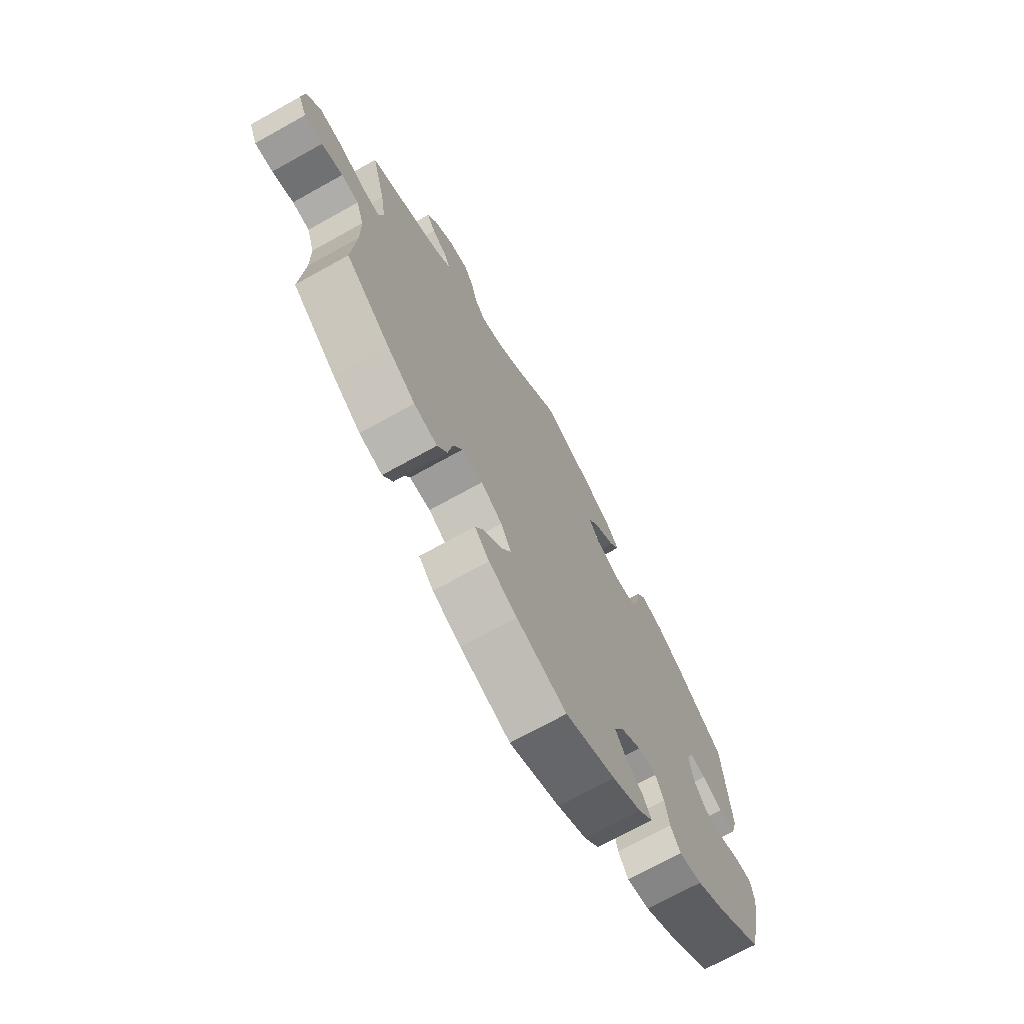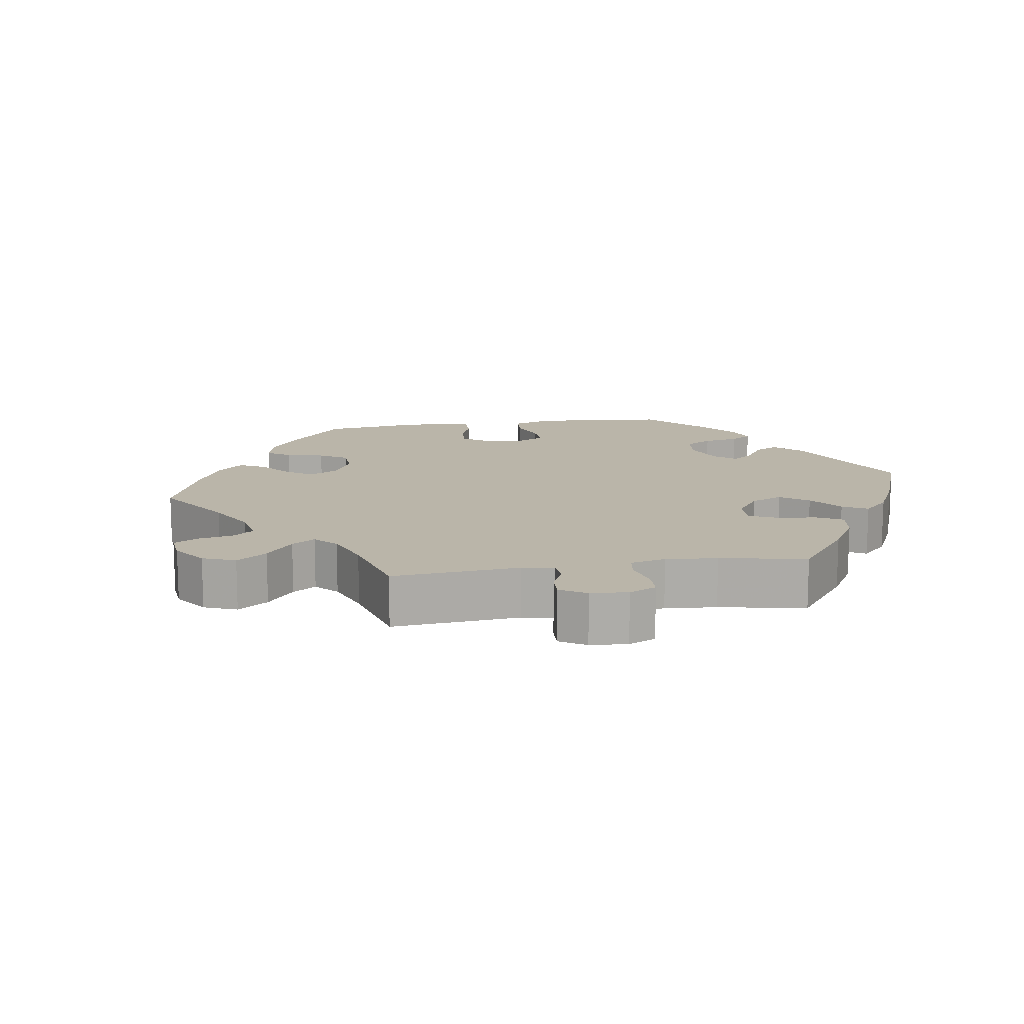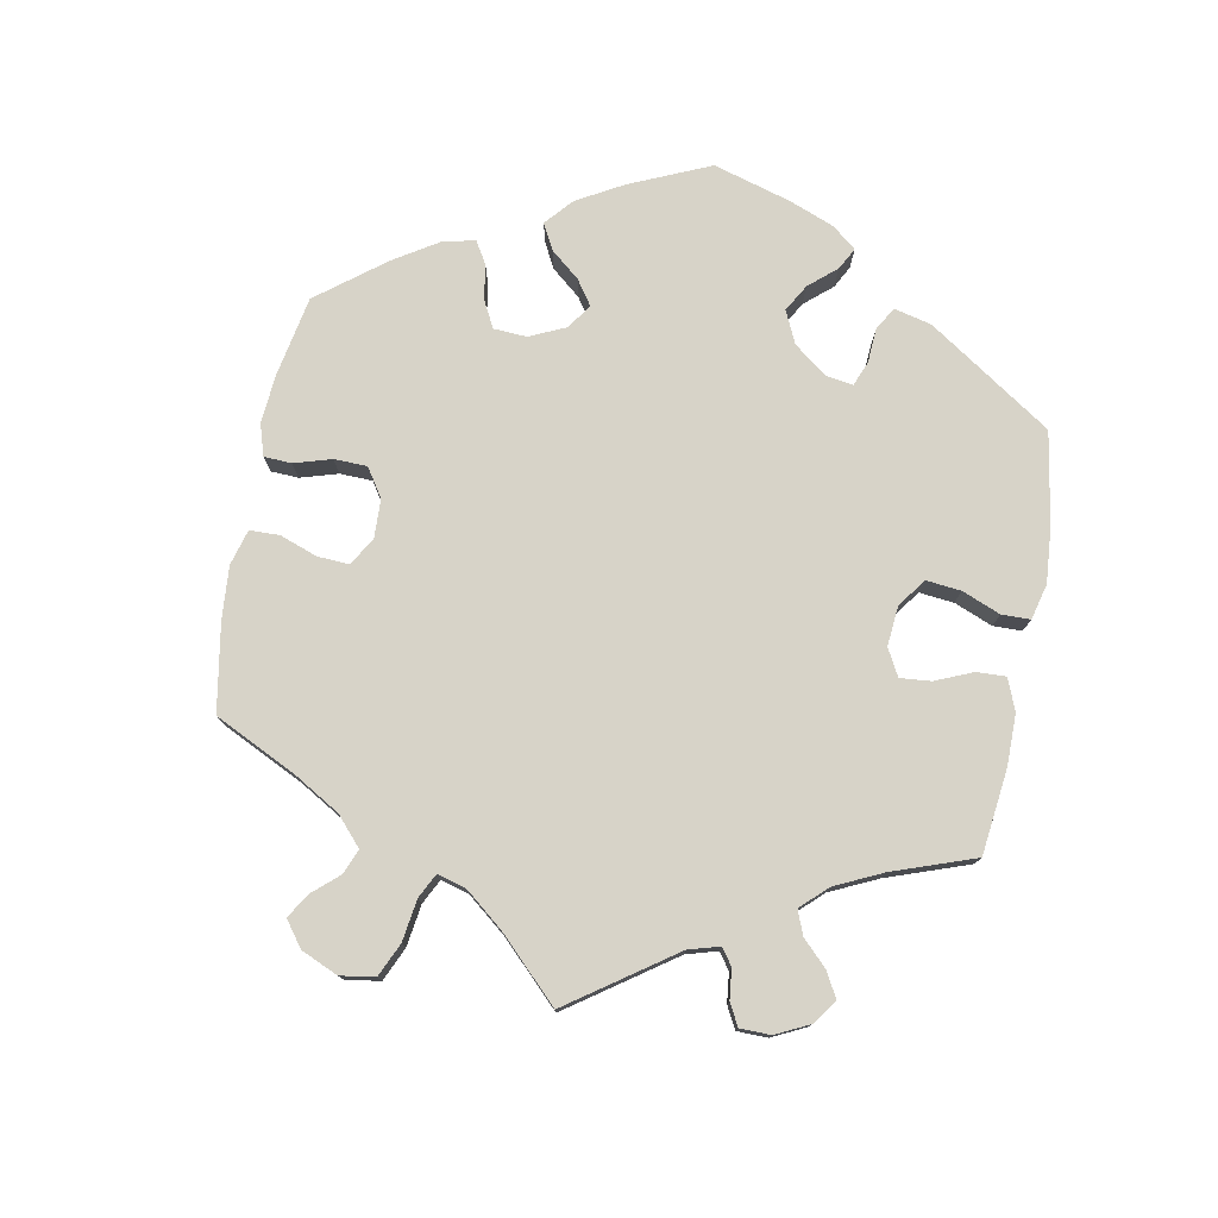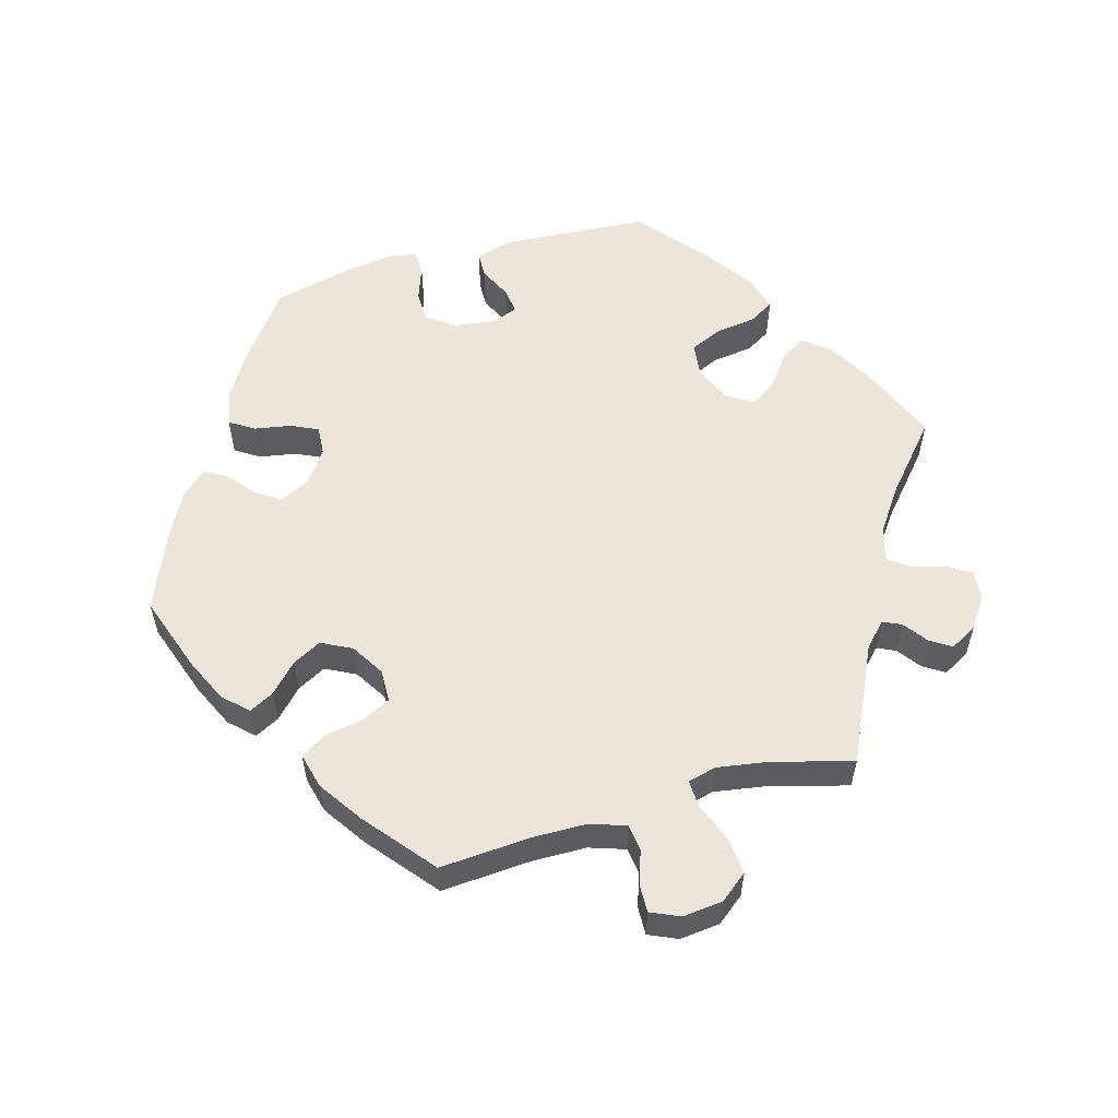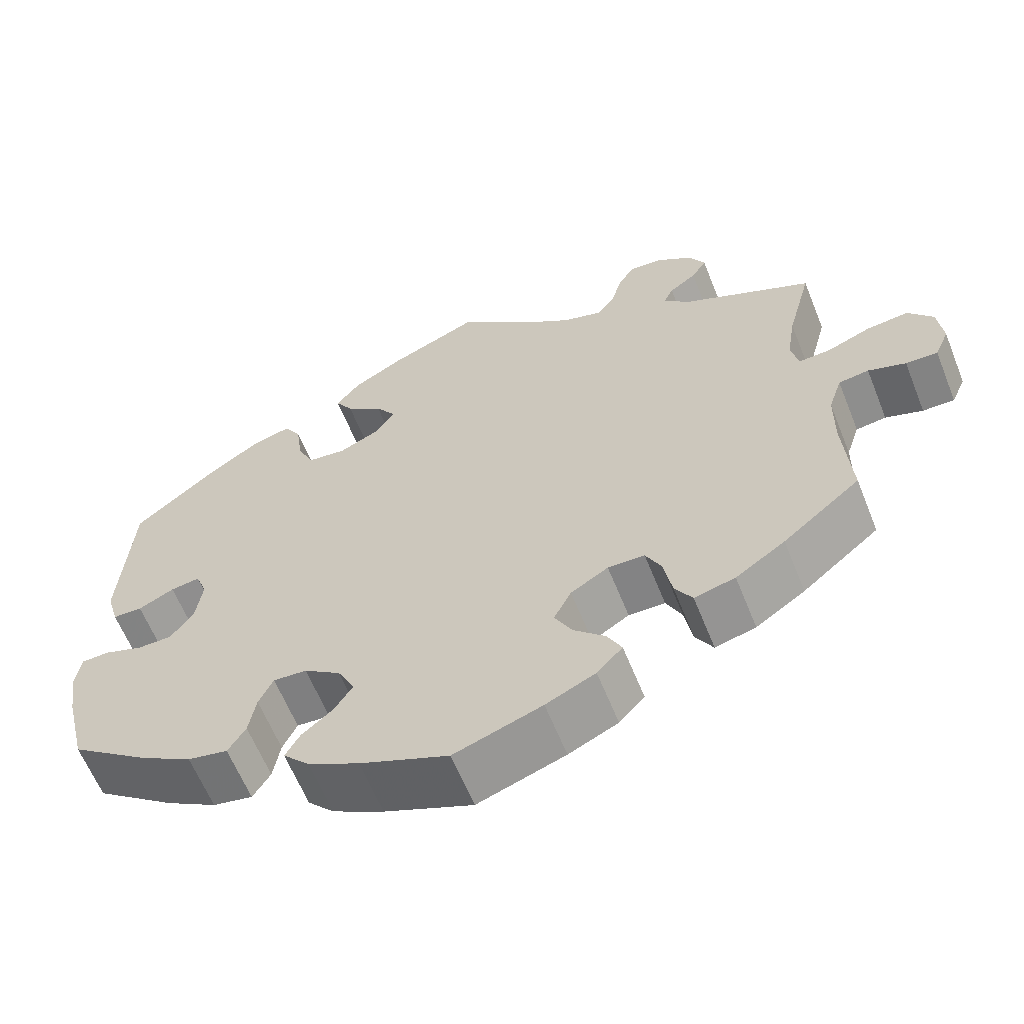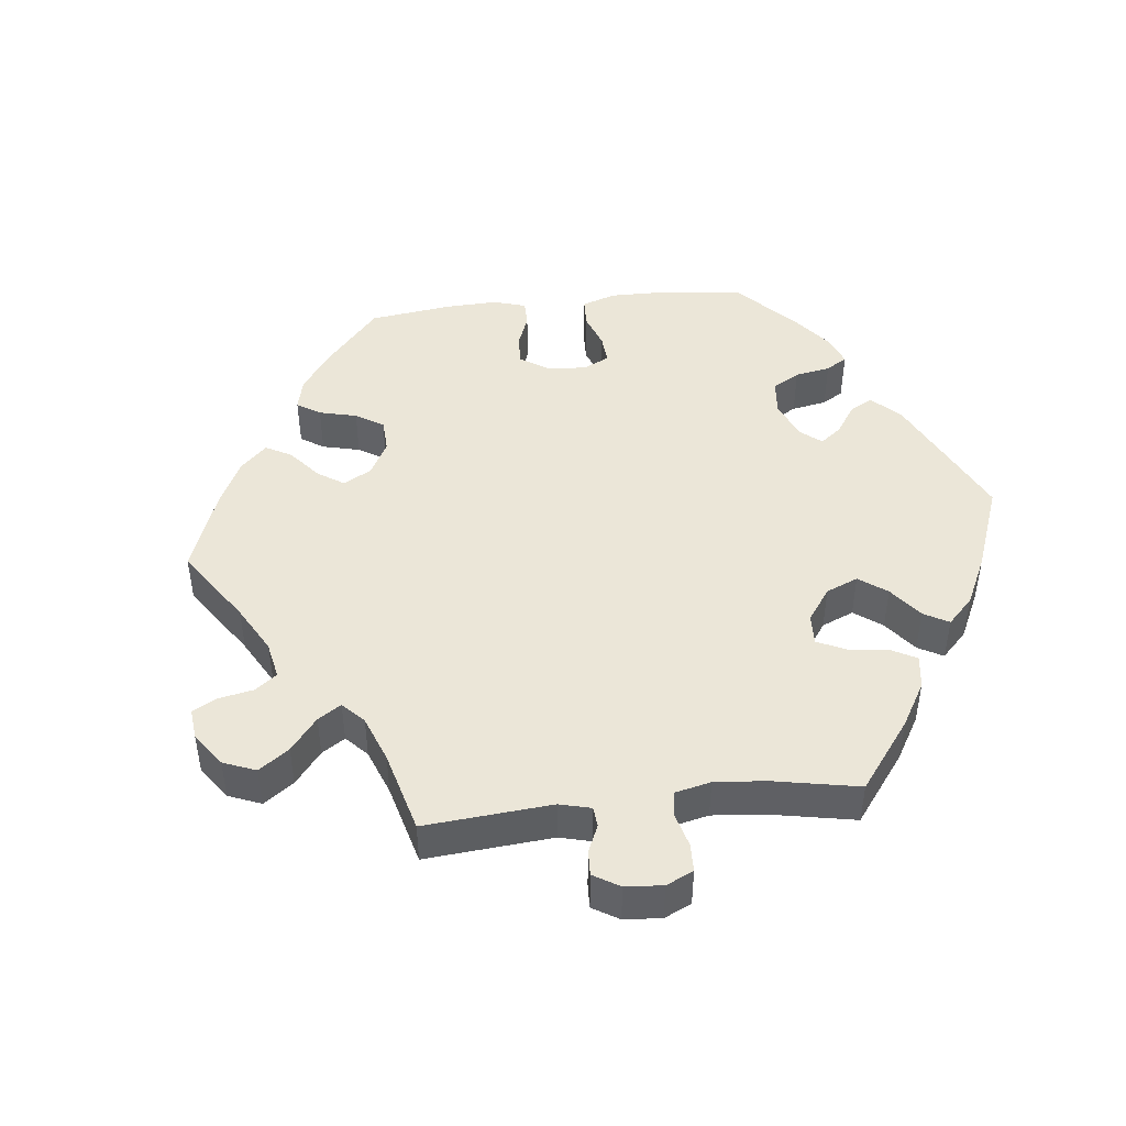
<metadata>
{"format":"obj","ext":"obj","renderer":"f3d","projection":"perspective","resolution":1024,"background":"white","views":[{"elev":-71.3,"azim":-60.9,"up":"+Z"},{"elev":13.7,"azim":-38.9,"up":"+Y"},{"elev":77.2,"azim":-49.5,"up":"+Y"},{"elev":56.4,"azim":-105.8,"up":"+Y"},{"elev":-61.7,"azim":-158.2,"up":"+Z"},{"elev":46.1,"azim":-36.4,"up":"+Y"}]}
</metadata>
<code>
v 0.401 0.07 -0.362
v 0.337 0.07 -0.4
v 0.287 0.07 -0.41
v 0.265 0.07 -0.375
v 0.256 0.07 -0.323
v 0.238 0.07 -0.285
v 0.196 0.07 -0.288
v 0.15 0.07 -0.321
v 0.129 0.07 -0.363
v 0.152 0.07 -0.399
v 0.191 0.07 -0.431
v 0.209 0.07 -0.463
v 0.176 0.07 -0.498
v 0.112 0.07 -0.532
v 0.001 0.07 -0.578
v -0.109 0.07 -0.54
v -0.171 0.07 -0.511
v -0.203 0.07 -0.477
v -0.185 0.07 -0.442
v -0.145 0.07 -0.404
v -0.123 0.07 -0.363
v -0.145 0.07 -0.32
v -0.192 0.07 -0.291
v -0.238 0.07 -0.292
v -0.258 0.07 -0.332
v -0.268 0.07 -0.388
v -0.29 0.07 -0.424
v -0.341 0.07 -0.411
v -0.403 0.07 -0.369
v -0.5 0.07 -0.289
v -0.491 0.07 -0.161
v -0.492 0.07 -0.084
v -0.509 0.07 -0.033
v -0.547 0.07 -0.028
v -0.594 0.07 -0.044
v -0.634 0.07 -0.045
v -0.652 0.07 -0.004
v -0.646 0.07 0.053
v -0.615 0.07 0.092
v -0.563 0.07 0.087
v -0.507 0.07 0.065
v -0.468 0.07 0.063
v -0.458 0.07 0.104
v -0.469 0.07 0.173
v -0.5 0.07 0.289
v -0.336 0.07 0.366
v -0.303 0.07 0.398
v -0.315 0.07 0.424
v -0.349 0.07 0.449
v -0.368 0.07 0.479
v -0.347 0.07 0.517
v -0.303 0.07 0.547
v -0.261 0.07 0.551
v -0.24 0.07 0.517
v -0.227 0.07 0.469
v -0.204 0.07 0.44
v -0.155 0.07 0.455
v -0.095 0.07 0.497
v -0.001 0.07 0.578
v 0.111 0.07 0.53
v 0.174 0.07 0.494
v 0.204 0.07 0.456
v 0.182 0.07 0.421
v 0.136 0.07 0.386
v 0.111 0.07 0.35
v 0.134 0.07 0.313
v 0.186 0.07 0.289
v 0.235 0.07 0.295
v 0.255 0.07 0.34
v 0.263 0.07 0.398
v 0.284 0.07 0.433
v 0.334 0.07 0.419
v 0.398 0.07 0.375
v 0.501 0.07 0.29
v 0.515 0.07 0.08
v 0.5 0.07 0.028
v 0.463 0.07 0.027
v 0.418 0.07 0.049
v 0.381 0.07 0.054
v 0.367 0.07 0.017
v 0.375 0.07 -0.041
v 0.404 0.07 -0.082
v 0.448 0.07 -0.082
v 0.496 0.07 -0.065
v 0.531 0.07 -0.066
v 0.538 0.07 -0.109
v 0.528 0.07 -0.176
v 0.501 0.07 -0.288
v 0.401 0 -0.362
v 0.337 0 -0.4
v 0.287 0 -0.41
v 0.265 0 -0.375
v 0.256 0 -0.323
v 0.238 0 -0.285
v 0.196 0 -0.288
v 0.15 0 -0.321
v 0.129 0 -0.363
v 0.152 0 -0.399
v 0.191 0 -0.431
v 0.209 0 -0.463
v 0.176 0 -0.498
v 0.112 0 -0.532
v 0.001 0 -0.578
v -0.109 0 -0.54
v -0.171 0 -0.511
v -0.203 0 -0.477
v -0.185 0 -0.442
v -0.145 0 -0.404
v -0.123 0 -0.363
v -0.145 0 -0.32
v -0.192 0 -0.291
v -0.238 0 -0.292
v -0.258 0 -0.332
v -0.268 0 -0.388
v -0.29 0 -0.424
v -0.341 0 -0.411
v -0.403 0 -0.369
v -0.5 0 -0.289
v -0.491 0 -0.161
v -0.492 0 -0.084
v -0.509 0 -0.033
v -0.547 0 -0.028
v -0.594 0 -0.044
v -0.634 0 -0.045
v -0.652 0 -0.004
v -0.646 0 0.053
v -0.615 0 0.092
v -0.563 0 0.087
v -0.507 0 0.065
v -0.468 0 0.063
v -0.458 0 0.104
v -0.469 0 0.173
v -0.5 0 0.289
v -0.336 0 0.366
v -0.303 0 0.398
v -0.315 0 0.424
v -0.349 0 0.449
v -0.368 0 0.479
v -0.347 0 0.517
v -0.303 0 0.547
v -0.261 0 0.551
v -0.24 0 0.517
v -0.227 0 0.469
v -0.204 0 0.44
v -0.155 0 0.455
v -0.095 0 0.497
v -0.001 0 0.578
v 0.111 0 0.53
v 0.174 0 0.494
v 0.204 0 0.456
v 0.182 0 0.421
v 0.136 0 0.386
v 0.111 0 0.35
v 0.134 0 0.313
v 0.186 0 0.289
v 0.235 0 0.295
v 0.255 0 0.34
v 0.263 0 0.398
v 0.284 0 0.433
v 0.334 0 0.419
v 0.398 0 0.375
v 0.501 0 0.29
v 0.515 0 0.08
v 0.5 0 0.028
v 0.463 0 0.027
v 0.418 0 0.049
v 0.381 0 0.054
v 0.367 0 0.017
v 0.375 0 -0.041
v 0.404 0 -0.082
v 0.448 0 -0.082
v 0.496 0 -0.065
v 0.531 0 -0.066
v 0.538 0 -0.109
v 0.528 0 -0.176
v 0.501 0 -0.288
f 83 84 85 86
f 82 83 86 87
f 75 76 77 78
f 75 78 79
f 74 75 79
f 73 74 79
f 72 73 79 80
f 69 70 71 72
f 68 69 72 80
f 61 62 63 64
f 61 64 65
f 58 59 60 61
f 57 58 61 65
f 56 57 65 66
f 52 53 54 55
f 52 55 56
f 51 52 56
f 48 49 50 51
f 47 48 51 56
f 46 47 56 66
f 44 45 46 66
f 38 39 40 41
f 38 41 42
f 37 38 42
f 34 35 36 37
f 33 34 37 42
f 32 33 42
f 31 32 42 43
f 29 30 31 43
f 25 26 27 28
f 24 25 28 29
f 17 18 19 20
f 17 20 21
f 16 17 21
f 15 16 21
f 14 15 21 22
f 10 11 12 13
f 9 10 13 14
f 2 3 4 5
f 2 5 6
f 1 2 6
f 82 87 88 1
f 67 68 80 81
f 44 66 67 81
f 43 44 81 82
f 24 29 43
f 23 24 43 82
f 22 23 82
f 9 14 22
f 8 9 22
f 7 8 22 82
f 6 7 82
f 1 6 82
f 174 173 172 171
f 175 174 171 170
f 166 165 164 163
f 167 166 163
f 167 163 162
f 167 162 161
f 168 167 161 160
f 160 159 158 157
f 168 160 157 156
f 152 151 150 149
f 153 152 149
f 149 148 147 146
f 153 149 146 145
f 154 153 145 144
f 143 142 141 140
f 144 143 140
f 144 140 139
f 139 138 137 136
f 144 139 136 135
f 154 144 135 134
f 154 134 133 132
f 129 128 127 126
f 130 129 126
f 130 126 125
f 125 124 123 122
f 130 125 122 121
f 130 121 120
f 131 130 120 119
f 131 119 118 117
f 116 115 114 113
f 117 116 113 112
f 108 107 106 105
f 109 108 105
f 109 105 104
f 109 104 103
f 110 109 103 102
f 101 100 99 98
f 102 101 98 97
f 93 92 91 90
f 94 93 90
f 94 90 89
f 89 176 175 170
f 169 168 156 155
f 169 155 154 132
f 170 169 132 131
f 131 117 112
f 170 131 112 111
f 170 111 110
f 110 102 97
f 110 97 96
f 170 110 96 95
f 170 95 94
f 170 94 89
f 1 89 90 2
f 2 90 91 3
f 3 91 92 4
f 4 92 93 5
f 5 93 94 6
f 6 94 95 7
f 7 95 96 8
f 8 96 97 9
f 9 97 98 10
f 10 98 99 11
f 11 99 100 12
f 12 100 101 13
f 13 101 102 14
f 14 102 103 15
f 15 103 104 16
f 16 104 105 17
f 17 105 106 18
f 18 106 107 19
f 19 107 108 20
f 20 108 109 21
f 21 109 110 22
f 22 110 111 23
f 23 111 112 24
f 24 112 113 25
f 25 113 114 26
f 26 114 115 27
f 27 115 116 28
f 28 116 117 29
f 29 117 118 30
f 30 118 119 31
f 31 119 120 32
f 32 120 121 33
f 33 121 122 34
f 34 122 123 35
f 35 123 124 36
f 36 124 125 37
f 37 125 126 38
f 38 126 127 39
f 39 127 128 40
f 40 128 129 41
f 41 129 130 42
f 42 130 131 43
f 43 131 132 44
f 44 132 133 45
f 45 133 134 46
f 46 134 135 47
f 47 135 136 48
f 48 136 137 49
f 49 137 138 50
f 50 138 139 51
f 51 139 140 52
f 52 140 141 53
f 53 141 142 54
f 54 142 143 55
f 55 143 144 56
f 56 144 145 57
f 57 145 146 58
f 58 146 147 59
f 59 147 148 60
f 60 148 149 61
f 61 149 150 62
f 62 150 151 63
f 63 151 152 64
f 64 152 153 65
f 65 153 154 66
f 66 154 155 67
f 67 155 156 68
f 68 156 157 69
f 69 157 158 70
f 70 158 159 71
f 71 159 160 72
f 72 160 161 73
f 73 161 162 74
f 74 162 163 75
f 75 163 164 76
f 76 164 165 77
f 77 165 166 78
f 78 166 167 79
f 79 167 168 80
f 80 168 169 81
f 81 169 170 82
f 82 170 171 83
f 83 171 172 84
f 84 172 173 85
f 85 173 174 86
f 86 174 175 87
f 87 175 176 88
f 88 176 89 1

</code>
